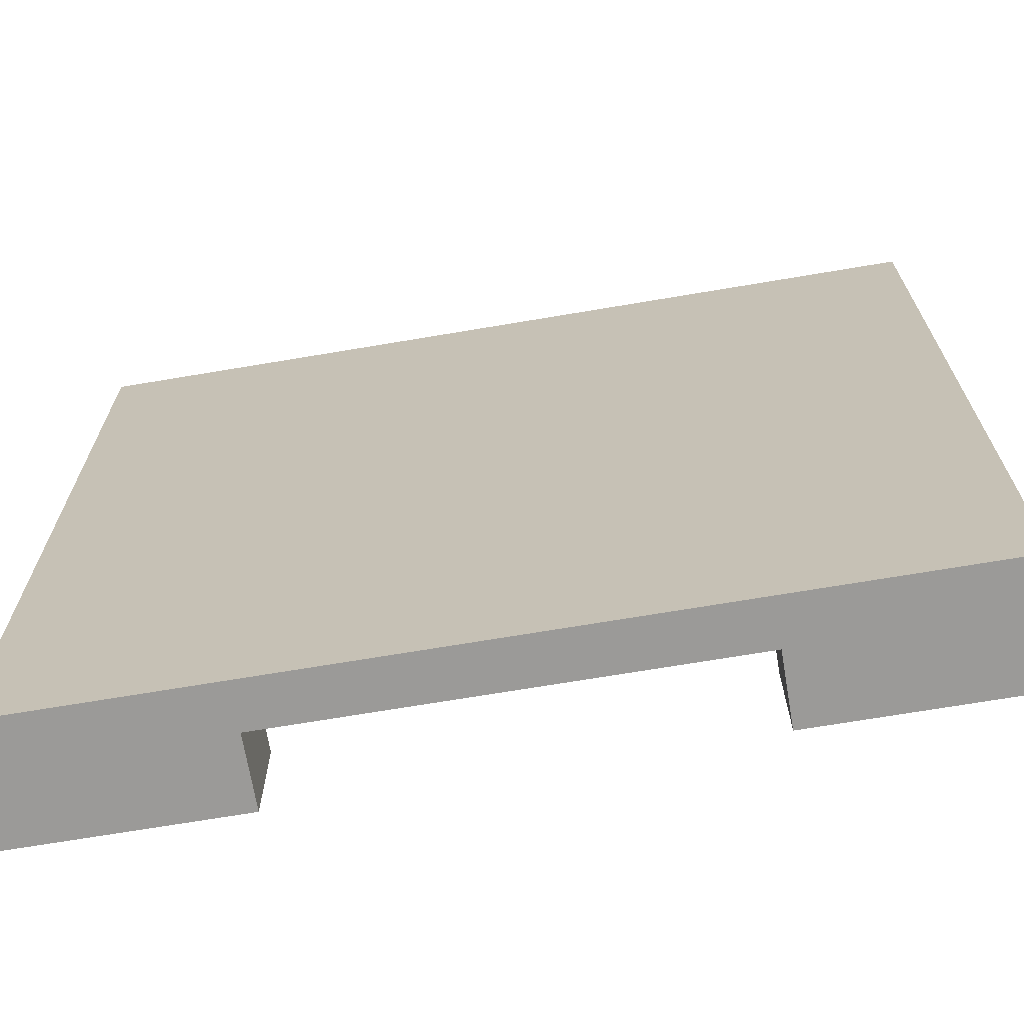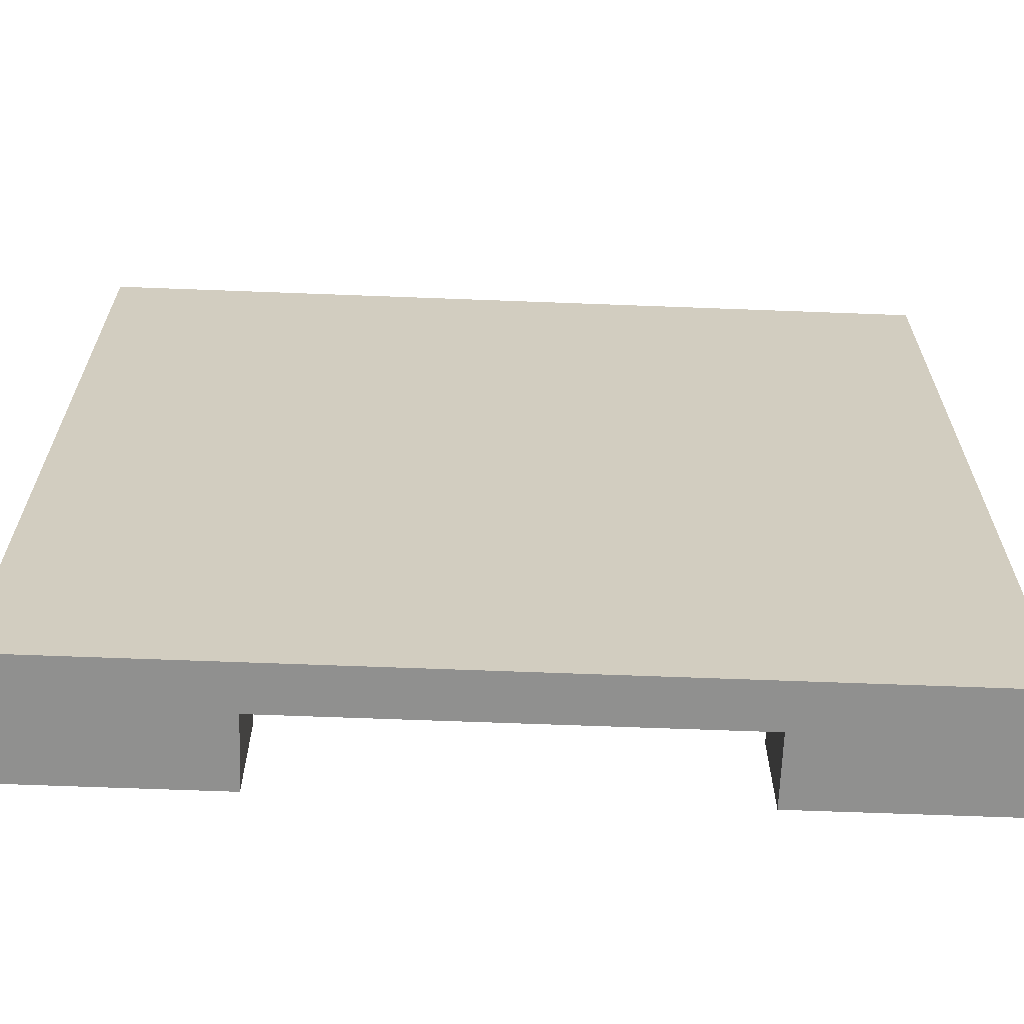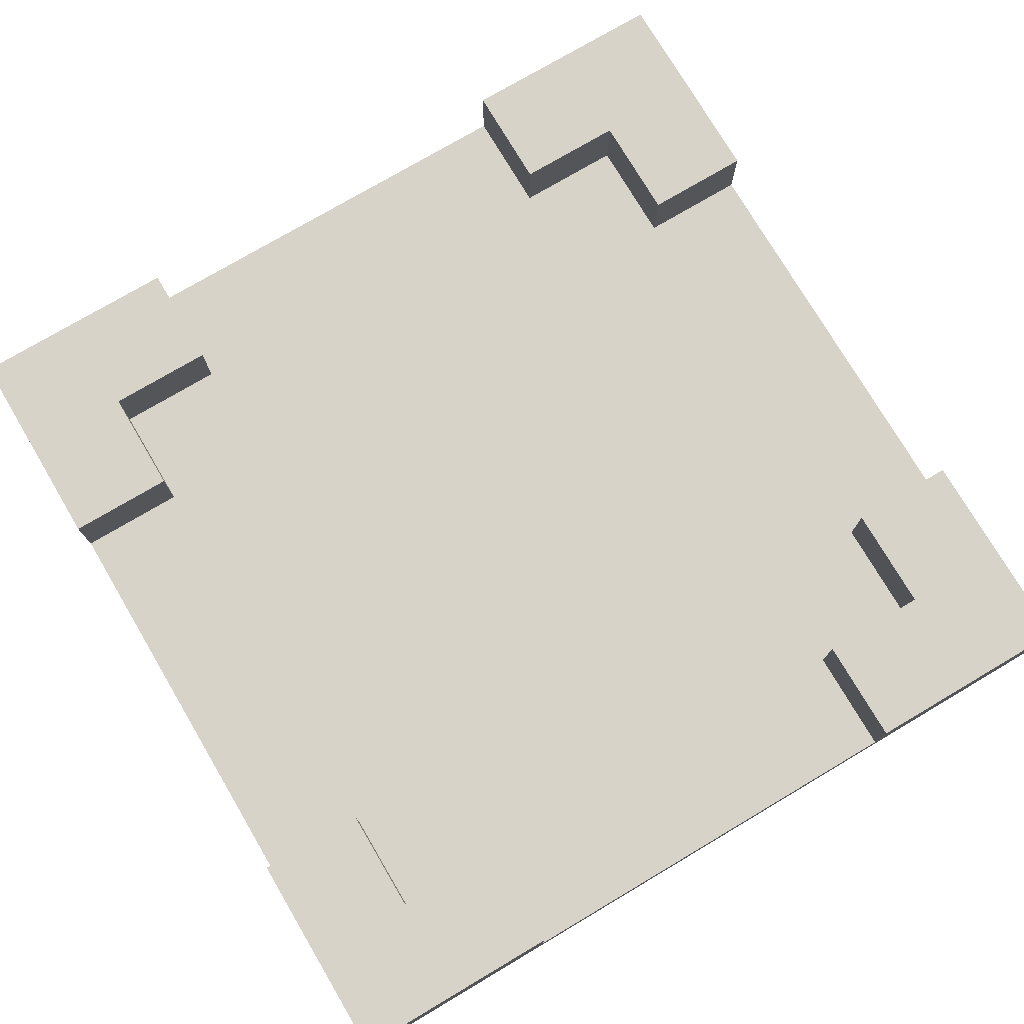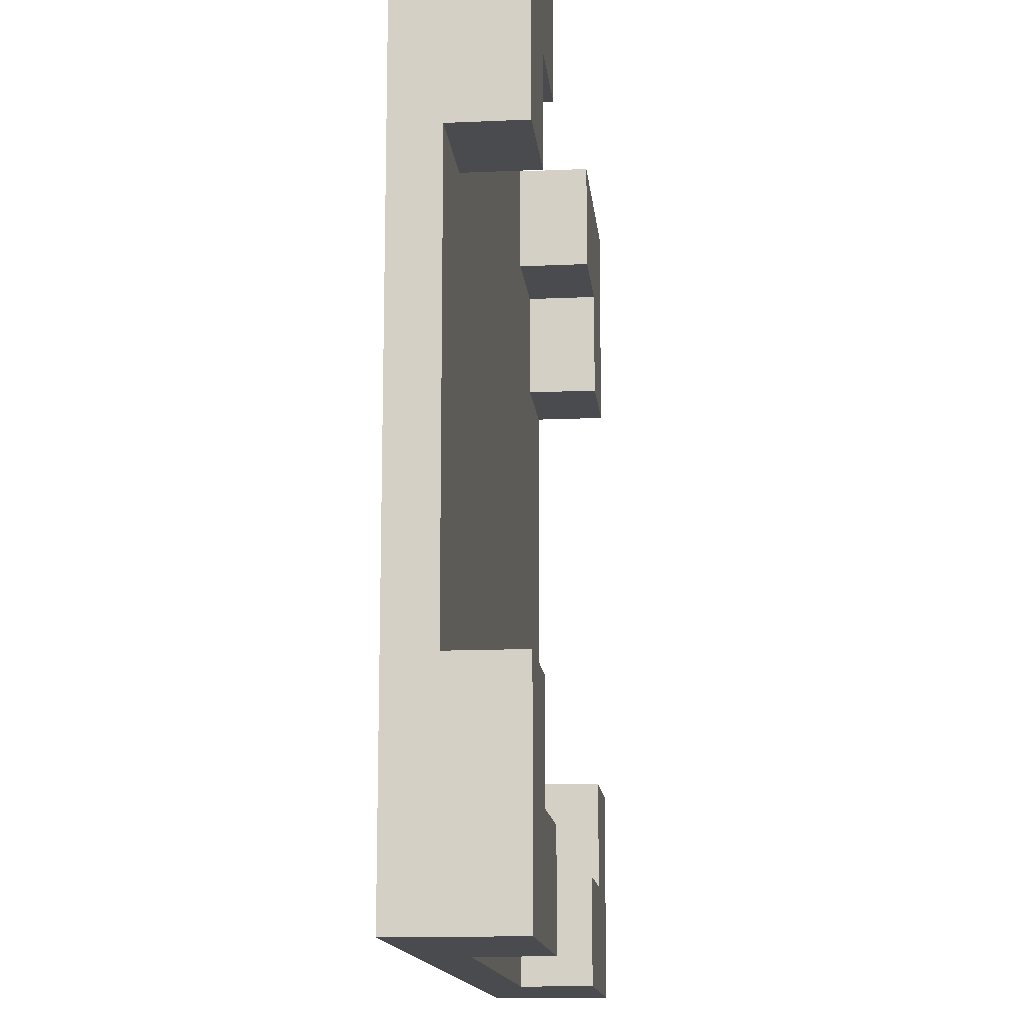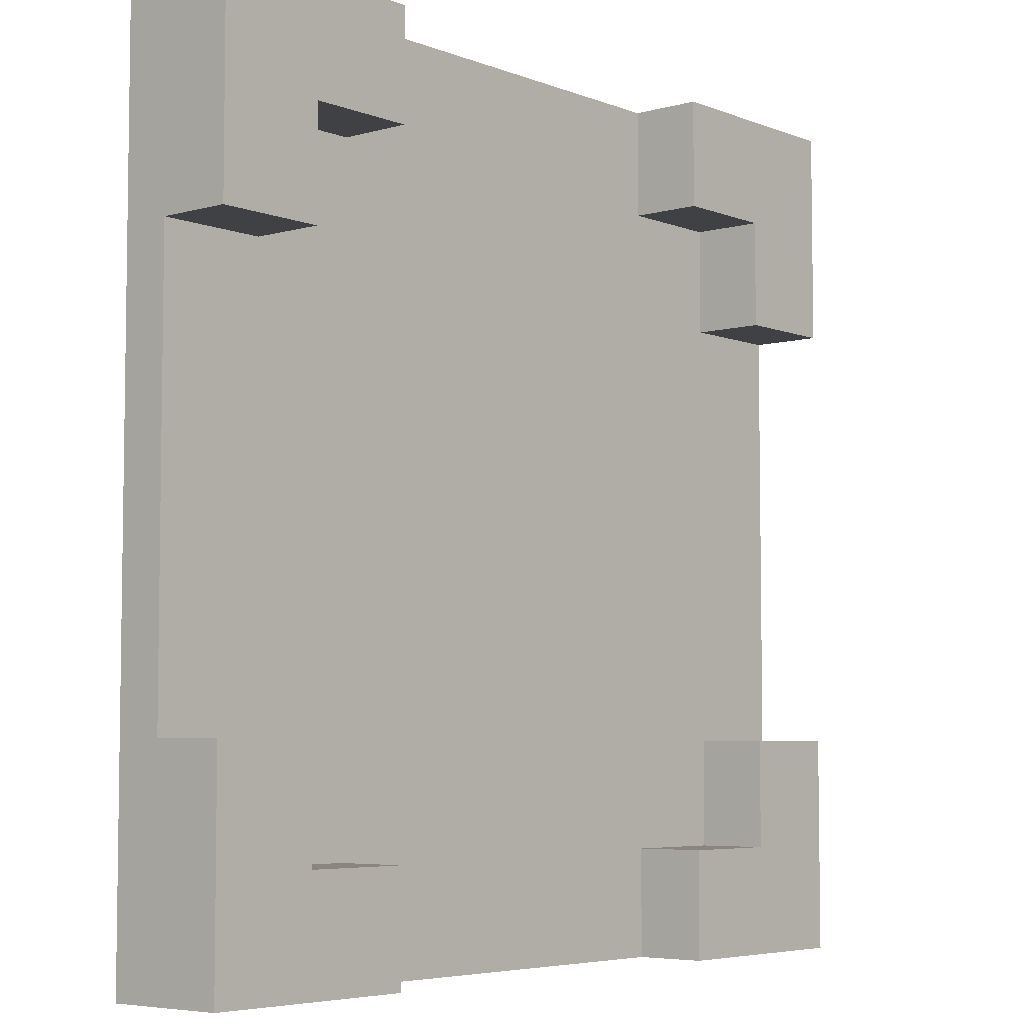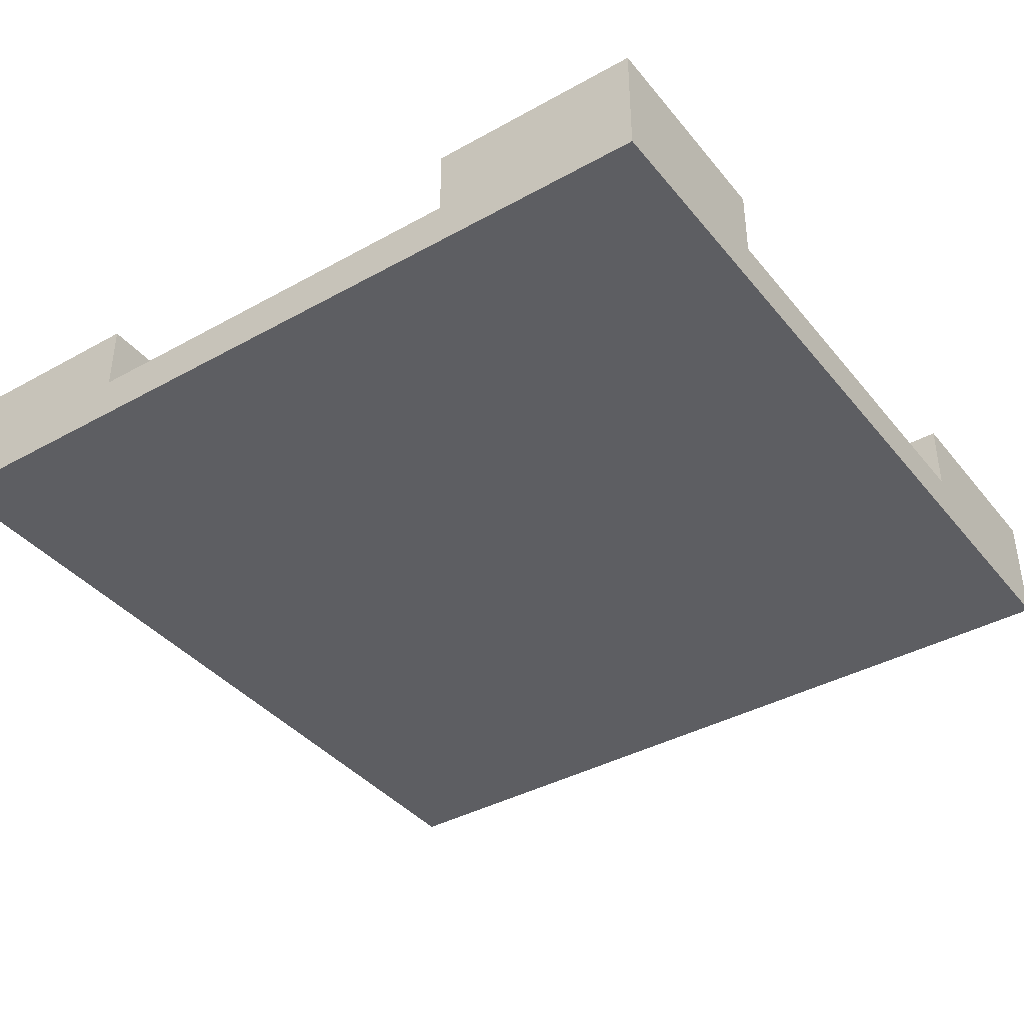
<metadata>
{"format":"obj","ext":"obj","renderer":"f3d","projection":"perspective","resolution":1024,"background":"white","views":[{"elev":-69.3,"azim":9.6,"up":"+Z"},{"elev":-65.6,"azim":-2.2,"up":"+Z"},{"elev":76.1,"azim":59.4,"up":"+Y"},{"elev":-14.0,"azim":95.7,"up":"+Z"},{"elev":-5.5,"azim":130.3,"up":"+Z"},{"elev":-39.1,"azim":34.8,"up":"+Y"}]}
</metadata>
<code>
o Cube
v -14.83 0.4062 14.83
v -14.83 1.995 14.83
v -11.13 0.4062 14.83
v -11.13 1.995 14.83
v -7.417 0.4062 14.83
v -7.417 1.995 14.83
v -3.709 0.4062 14.83
v -3.709 1.995 14.83
v 0 0.4062 14.83
v 0 1.995 14.83
v 3.709 0.4062 14.83
v 3.709 1.995 14.83
v 7.417 0.4062 14.83
v 7.417 1.995 14.83
v 11.13 0.4062 14.83
v 11.13 1.995 14.83
v 14.83 0.4062 14.83
v 14.83 1.995 14.83
v 14.83 0.4062 11.13
v 14.83 1.995 11.13
v 14.83 0.4062 7.417
v 14.83 1.995 7.417
v 14.83 0.4062 3.709
v 14.83 1.995 3.709
v 14.83 0.4062 -0
v 14.83 1.995 -0
v 14.83 0.4062 -3.709
v 14.83 1.995 -3.709
v 14.83 0.4062 -7.417
v 14.83 1.995 -7.417
v 14.83 0.4062 -11.13
v 14.83 1.995 -11.13
v 14.83 0.4062 -14.83
v 14.83 1.995 -14.83
v 11.13 0.4062 -14.83
v 11.13 1.995 -14.83
v 7.417 0.4062 -14.83
v 7.417 1.995 -14.83
v 3.709 0.4062 -14.83
v 3.709 1.995 -14.83
v 0 0.4062 -14.83
v 0 1.995 -14.83
v -3.709 0.4062 -14.83
v -3.709 1.995 -14.83
v -7.417 0.4062 -14.83
v -7.417 1.995 -14.83
v -11.13 0.4062 -14.83
v -11.13 1.995 -14.83
v -14.83 0.4062 -14.83
v -14.83 1.995 -14.83
v -14.83 0.4062 -11.13
v -14.83 1.995 -11.13
v -14.83 0.4062 -7.417
v -14.83 1.995 -7.417
v -14.83 0.4062 -3.709
v -14.83 1.995 -3.709
v -14.83 0.4062 -0
v -14.83 1.995 -0
v -14.83 0.4062 3.709
v -14.83 1.995 3.709
v -14.83 0.4062 7.417
v -14.83 1.995 7.417
v -14.83 0.4062 11.13
v -14.83 1.995 11.13
v -11.13 1.995 11.13
v -11.13 1.995 7.417
v -11.13 1.995 3.709
v -11.13 1.995 -0
v -11.13 1.995 -3.709
v -11.13 1.995 -7.417
v -11.13 1.995 -11.13
v -7.417 1.995 11.13
v -7.417 1.995 7.417
v -7.417 1.995 3.709
v -7.417 1.995 -0
v -7.417 1.995 -3.709
v -7.417 1.995 -7.417
v -7.417 1.995 -11.13
v -3.709 1.995 11.13
v -3.709 1.995 7.417
v -3.709 1.995 3.709
v -3.709 1.995 -0
v -3.709 1.995 -3.709
v -3.709 1.995 -7.417
v -3.709 1.995 -11.13
v 0 1.995 11.13
v 0 1.995 7.417
v 0 1.995 3.709
v 0 1.995 -0
v 0 1.995 -3.709
v 0 1.995 -7.417
v 0 1.995 -11.13
v 3.709 1.995 11.13
v 3.709 1.995 7.417
v 3.709 1.995 3.709
v 3.709 1.995 -0
v 3.709 1.995 -3.709
v 3.709 1.995 -7.417
v 3.709 1.995 -11.13
v 7.417 1.995 11.13
v 7.417 1.995 7.417
v 7.417 1.995 3.709
v 7.417 1.995 -0
v 7.417 1.995 -3.709
v 7.417 1.995 -7.417
v 7.417 1.995 -11.13
v 11.13 1.995 11.13
v 11.13 1.995 7.417
v 11.13 1.995 3.709
v 11.13 1.995 -0
v 11.13 1.995 -3.709
v 11.13 1.995 -7.417
v 11.13 1.995 -11.13
v -11.13 0.4062 -11.13
v -11.13 0.4062 -7.417
v -11.13 0.4062 -3.709
v -11.13 0.4062 -0
v -11.13 0.4062 3.709
v -11.13 0.4062 7.417
v -11.13 0.4062 11.13
v -7.417 0.4062 -11.13
v -7.417 0.4062 -7.417
v -7.417 0.4062 -3.709
v -7.417 0.4062 -0
v -7.417 0.4062 3.709
v -7.417 0.4062 7.417
v -7.417 0.4062 11.13
v -3.709 0.4062 -11.13
v -3.709 0.4062 -7.417
v -3.709 0.4062 -3.709
v -3.709 0.4062 -0
v -3.709 0.4062 3.709
v -3.709 0.4062 7.417
v -3.709 0.4062 11.13
v 0 0.4062 -11.13
v 0 0.4062 -7.417
v 0 0.4062 -3.709
v 0 0.4062 -0
v 0 0.4062 3.709
v 0 0.4062 7.417
v 0 0.4062 11.13
v 3.709 0.4062 -11.13
v 3.709 0.4062 -7.417
v 3.709 0.4062 -3.709
v 3.709 0.4062 -0
v 3.709 0.4062 3.709
v 3.709 0.4062 7.417
v 3.709 0.4062 11.13
v 7.417 0.4062 -11.13
v 7.417 0.4062 -7.417
v 7.417 0.4062 -3.709
v 7.417 0.4062 -0
v 7.417 0.4062 3.709
v 7.417 0.4062 7.417
v 7.417 0.4062 11.13
v 11.13 0.4062 -11.13
v 11.13 0.4062 -7.417
v 11.13 0.4062 -3.709
v 11.13 0.4062 -0
v 11.13 0.4062 3.709
v 11.13 0.4062 7.417
v 11.13 0.4062 11.13
v -14.83 4.44 14.83
v -11.13 4.44 14.83
v -7.417 4.44 14.83
v -14.83 4.44 7.417
v -14.83 4.44 11.13
v -11.13 4.44 11.13
v -11.13 4.44 7.417
v -7.417 4.44 11.13
v 7.417 4.44 14.83
v 11.13 4.44 14.83
v 14.83 4.44 14.83
v 14.83 4.44 11.13
v 14.83 4.44 7.417
v 7.417 4.44 11.13
v 11.13 4.44 11.13
v 11.13 4.44 7.417
v -7.417 4.44 -14.83
v -11.13 4.44 -14.83
v -14.83 4.44 -14.83
v -14.83 4.44 -11.13
v -14.83 4.44 -7.417
v -11.13 4.44 -7.417
v -11.13 4.44 -11.13
v -7.417 4.44 -11.13
v 14.83 4.44 -7.417
v 14.83 4.44 -11.13
v 14.83 4.44 -14.83
v 11.13 4.44 -14.83
v 7.417 4.44 -14.83
v 7.417 4.44 -11.13
v 11.13 4.44 -7.417
v 11.13 4.44 -11.13
f 3 4 2 1
f 5 6 4 3
f 7 8 6 5
f 9 10 8 7
f 11 12 10 9
f 13 14 12 11
f 15 16 14 13
f 17 18 16 15
f 19 20 18 17
f 21 22 20 19
f 23 24 22 21
f 25 26 24 23
f 27 28 26 25
f 29 30 28 27
f 31 32 30 29
f 33 34 32 31
f 35 36 34 33
f 37 38 36 35
f 39 40 38 37
f 41 42 40 39
f 43 44 42 41
f 45 46 44 43
f 47 48 46 45
f 49 50 48 47
f 51 52 50 49
f 53 54 52 51
f 55 56 54 53
f 57 58 56 55
f 59 60 58 57
f 61 62 60 59
f 63 64 62 61
f 1 2 64 63
f 164 168 167 163
f 165 170 168 164
f 8 79 72 6
f 10 86 79 8
f 12 93 86 10
f 14 100 93 12
f 172 177 176 171
f 173 174 177 172
f 168 169 166 167
f 72 73 66 65
f 79 80 73 72
f 86 87 80 79
f 93 94 87 86
f 100 101 94 93
f 107 108 101 100
f 174 175 178 177
f 66 67 60 62
f 73 74 67 66
f 80 81 74 73
f 87 88 81 80
f 94 95 88 87
f 101 102 95 94
f 108 109 102 101
f 22 24 109 108
f 67 68 58 60
f 74 75 68 67
f 81 82 75 74
f 88 89 82 81
f 95 96 89 88
f 102 103 96 95
f 109 110 103 102
f 24 26 110 109
f 68 69 56 58
f 75 76 69 68
f 82 83 76 75
f 89 90 83 82
f 96 97 90 89
f 103 104 97 96
f 110 111 104 103
f 26 28 111 110
f 69 70 54 56
f 76 77 70 69
f 83 84 77 76
f 90 91 84 83
f 97 98 91 90
f 104 105 98 97
f 111 112 105 104
f 28 30 112 111
f 184 185 182 183
f 77 78 71 70
f 84 85 78 77
f 91 92 85 84
f 98 99 92 91
f 105 106 99 98
f 112 113 106 105
f 187 188 194 193
f 185 180 181 182
f 186 179 180 185
f 85 44 46 78
f 92 42 44 85
f 99 40 42 92
f 106 38 40 99
f 194 190 191 192
f 188 189 190 194
f 47 114 51 49
f 45 121 114 47
f 43 128 121 45
f 41 135 128 43
f 39 142 135 41
f 37 149 142 39
f 35 156 149 37
f 33 31 156 35
f 114 115 53 51
f 121 122 115 114
f 128 129 122 121
f 135 136 129 128
f 142 143 136 135
f 149 150 143 142
f 156 157 150 149
f 31 29 157 156
f 115 116 55 53
f 122 123 116 115
f 129 130 123 122
f 136 137 130 129
f 143 144 137 136
f 150 151 144 143
f 157 158 151 150
f 29 27 158 157
f 116 117 57 55
f 123 124 117 116
f 130 131 124 123
f 137 138 131 130
f 144 145 138 137
f 151 152 145 144
f 158 159 152 151
f 27 25 159 158
f 117 118 59 57
f 124 125 118 117
f 131 132 125 124
f 138 139 132 131
f 145 146 139 138
f 152 153 146 145
f 159 160 153 152
f 25 23 160 159
f 118 119 61 59
f 125 126 119 118
f 132 133 126 125
f 139 140 133 132
f 146 147 140 139
f 153 154 147 146
f 160 161 154 153
f 23 21 161 160
f 119 120 63 61
f 126 127 120 119
f 133 134 127 126
f 140 141 134 133
f 147 148 141 140
f 154 155 148 147
f 161 162 155 154
f 21 19 162 161
f 120 3 1 63
f 127 5 3 120
f 134 7 5 127
f 141 9 7 134
f 148 11 9 141
f 155 13 11 148
f 162 15 13 155
f 19 17 15 162
f 4 164 163 2
f 2 163 167 64
f 6 165 164 4
f 72 170 165 6
f 65 168 170 72
f 66 169 168 65
f 62 166 169 66
f 64 167 166 62
f 16 172 171 14
f 100 176 177 107
f 14 171 176 100
f 18 173 172 16
f 20 174 173 18
f 22 175 174 20
f 108 178 175 22
f 107 177 178 108
f 70 184 183 54
f 71 185 184 70
f 54 183 182 52
f 50 181 180 48
f 52 182 181 50
f 78 186 185 71
f 46 179 186 78
f 48 180 179 46
f 30 187 193 112
f 32 188 187 30
f 112 193 194 113
f 113 194 192 106
f 38 191 190 36
f 106 192 191 38
f 34 189 188 32
f 36 190 189 34

</code>
